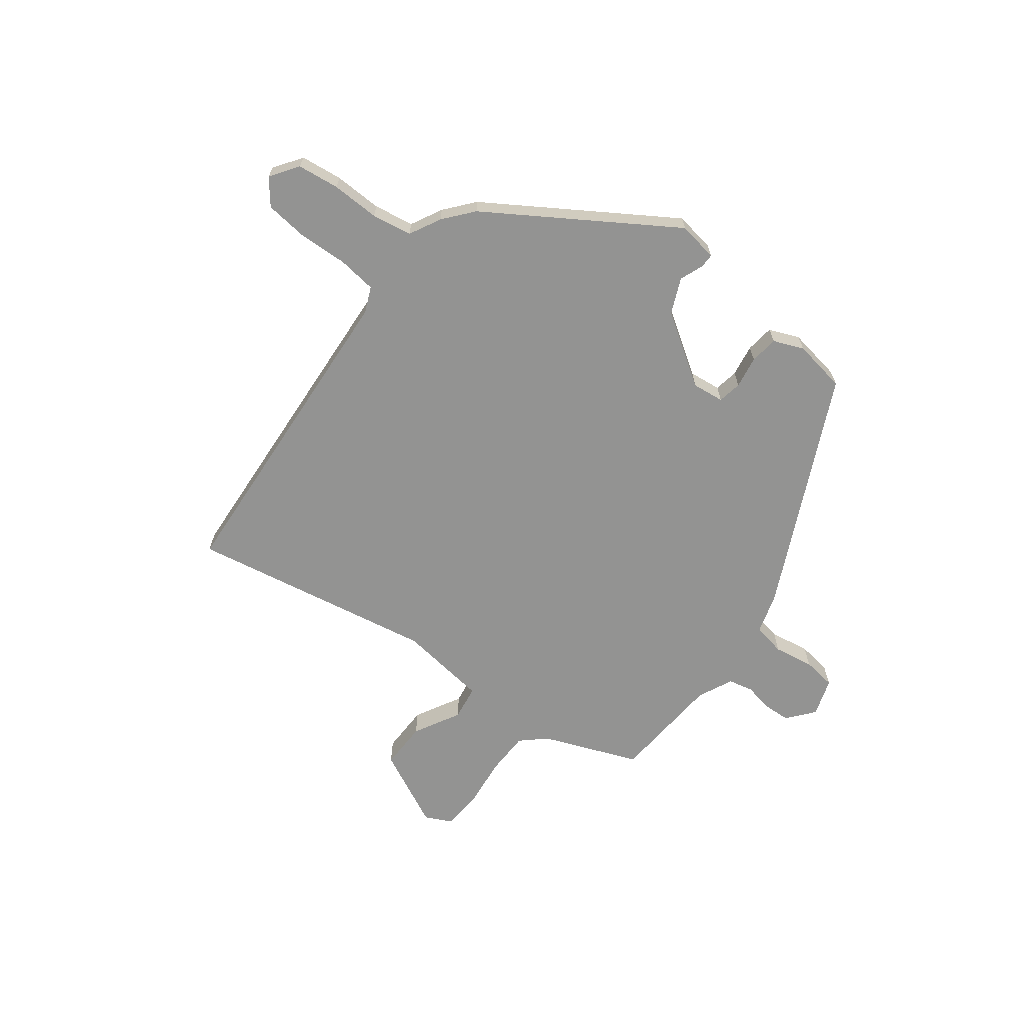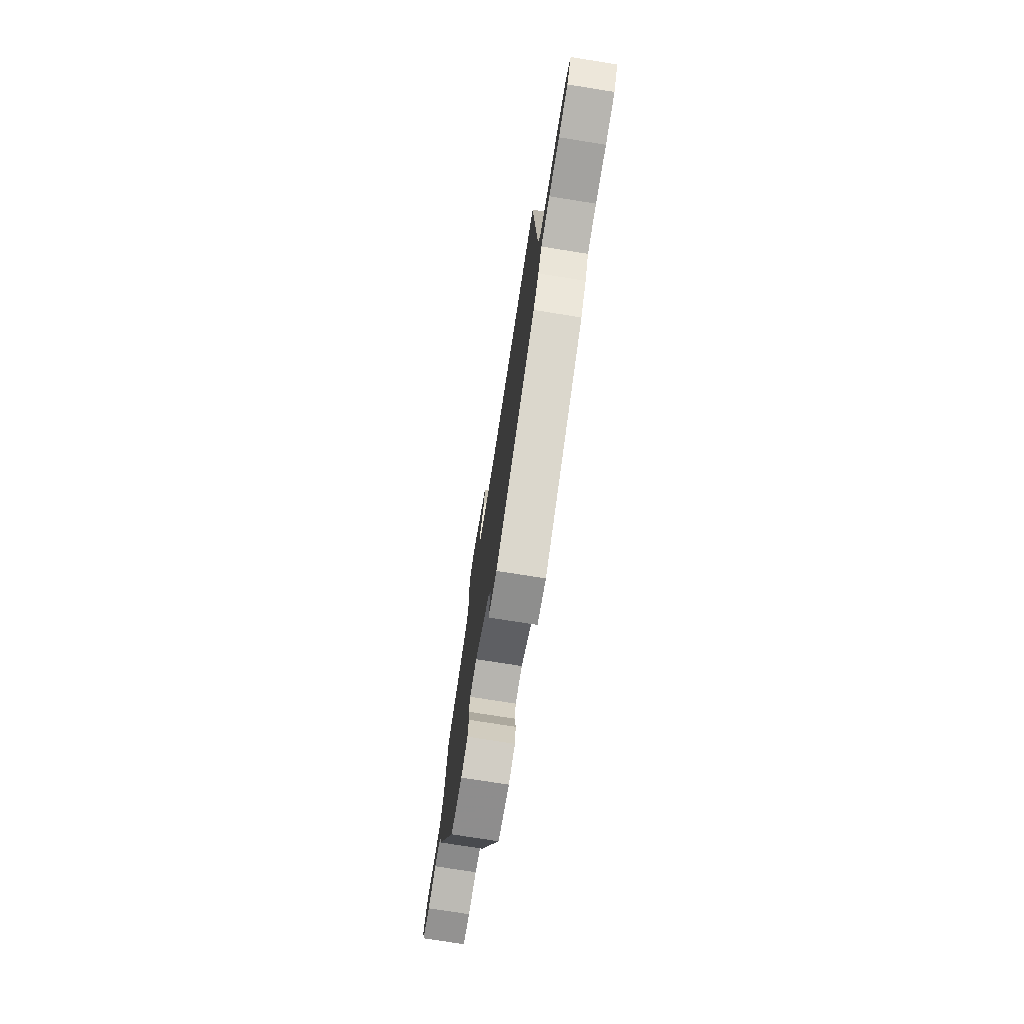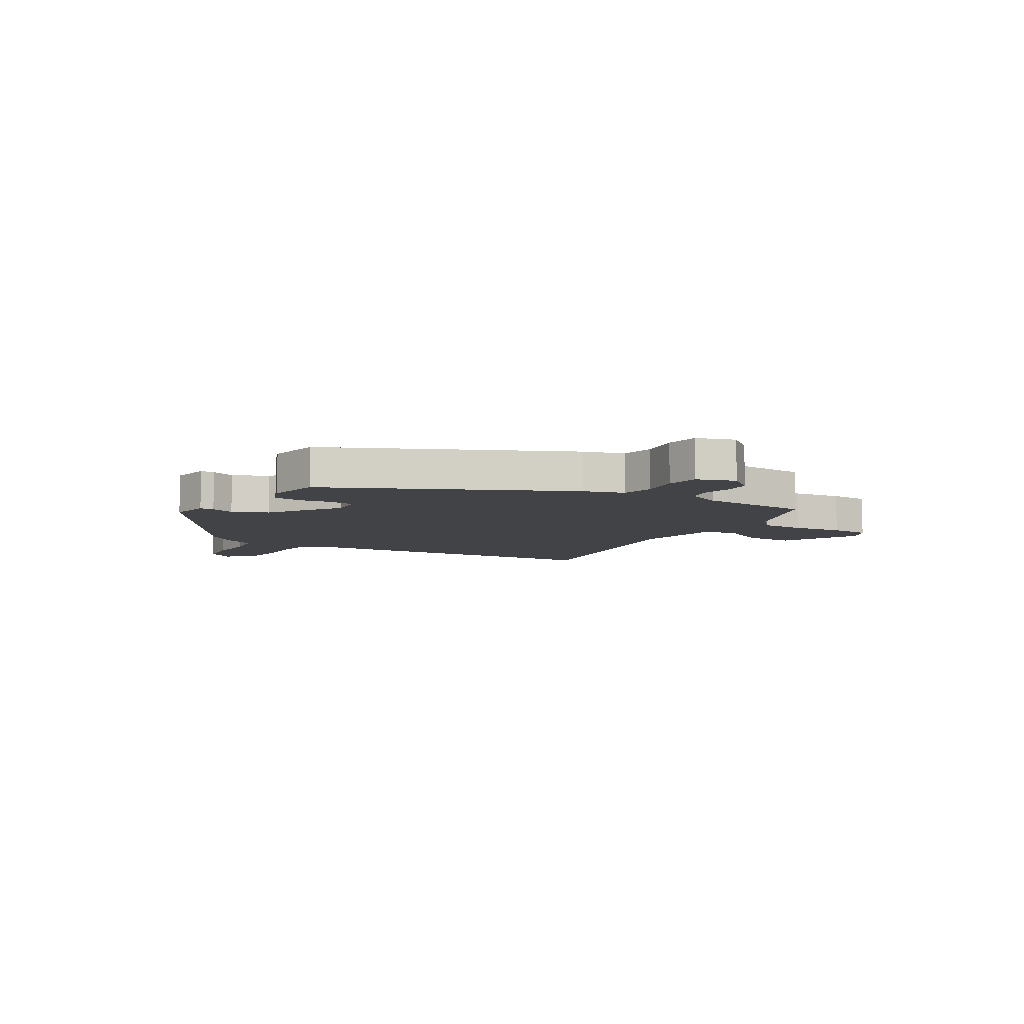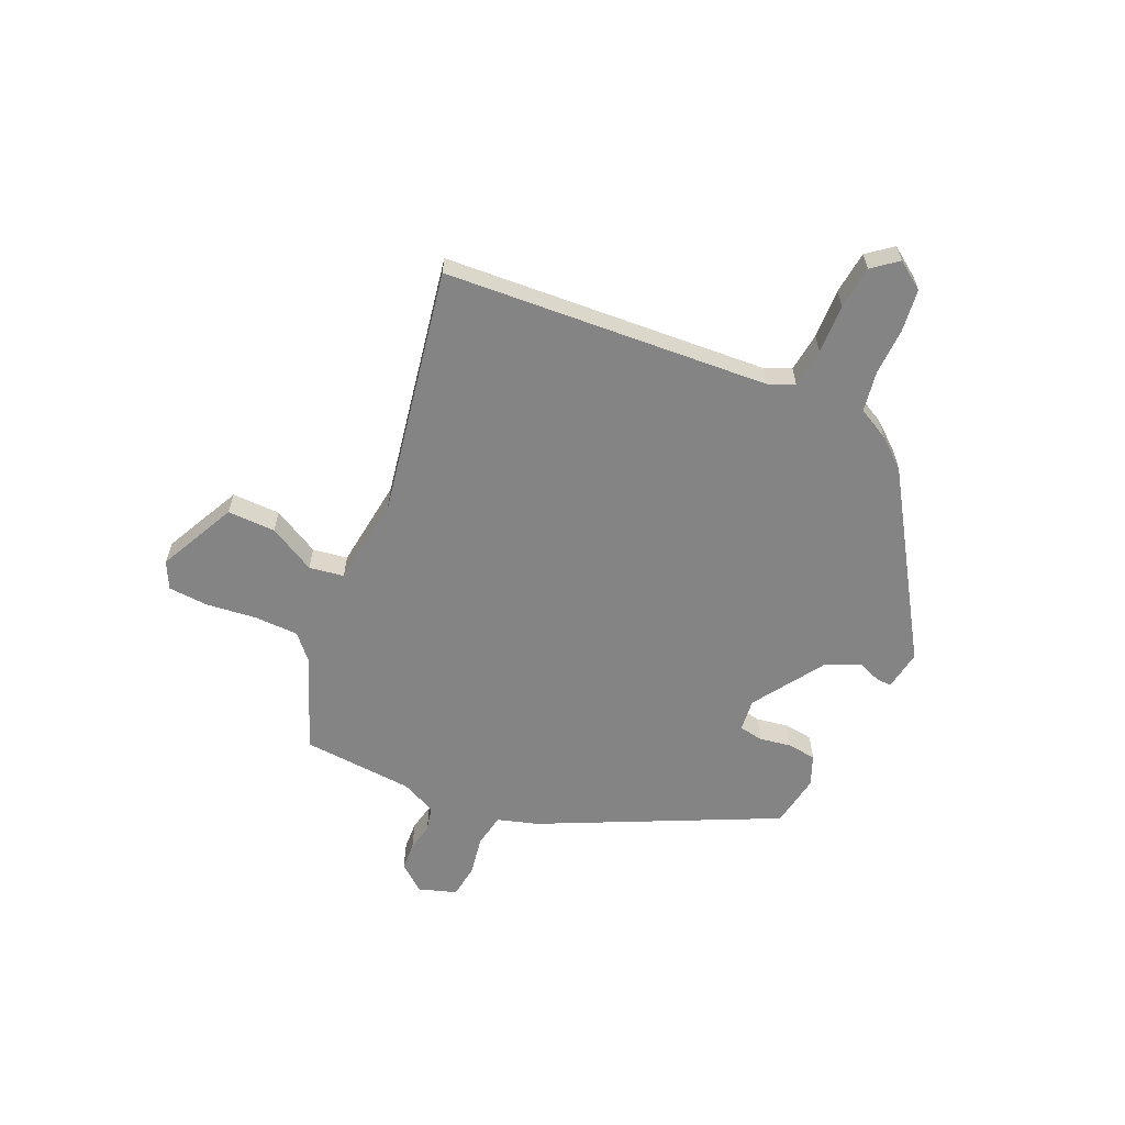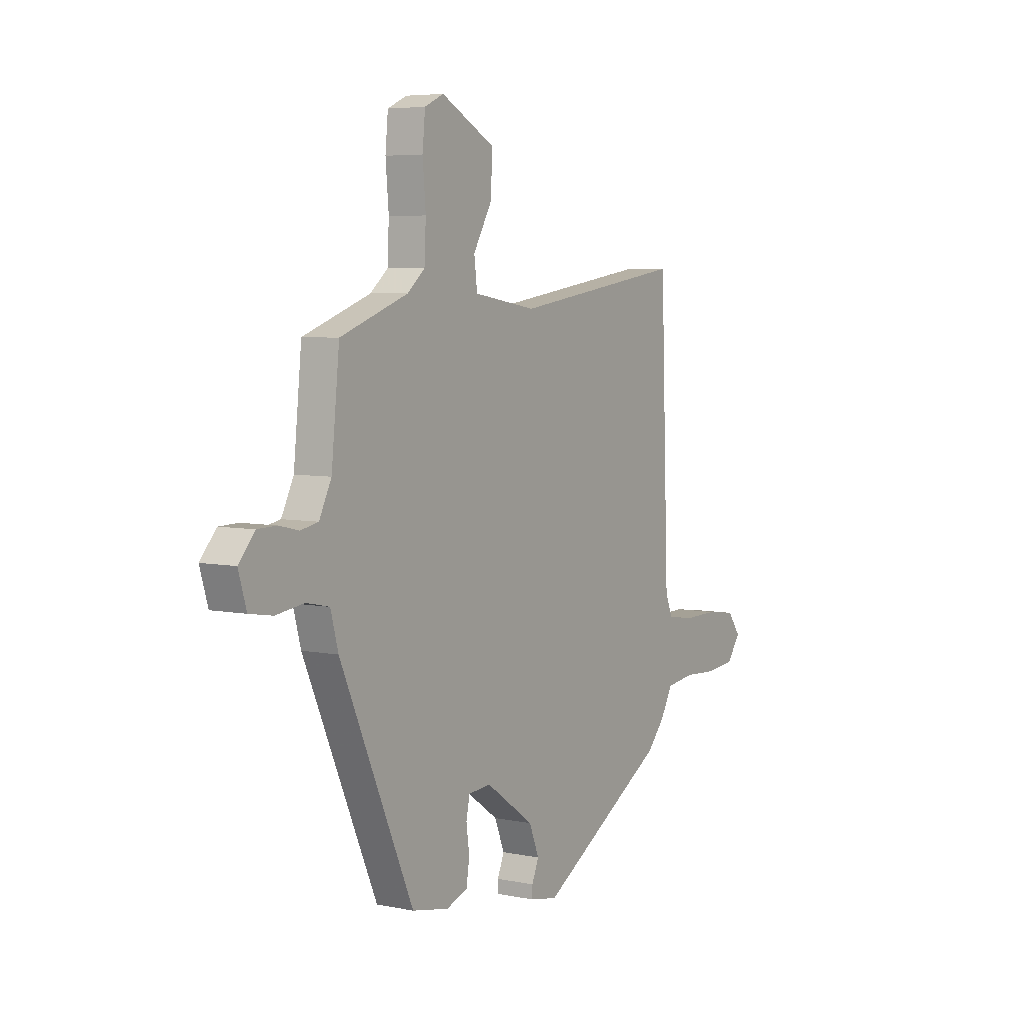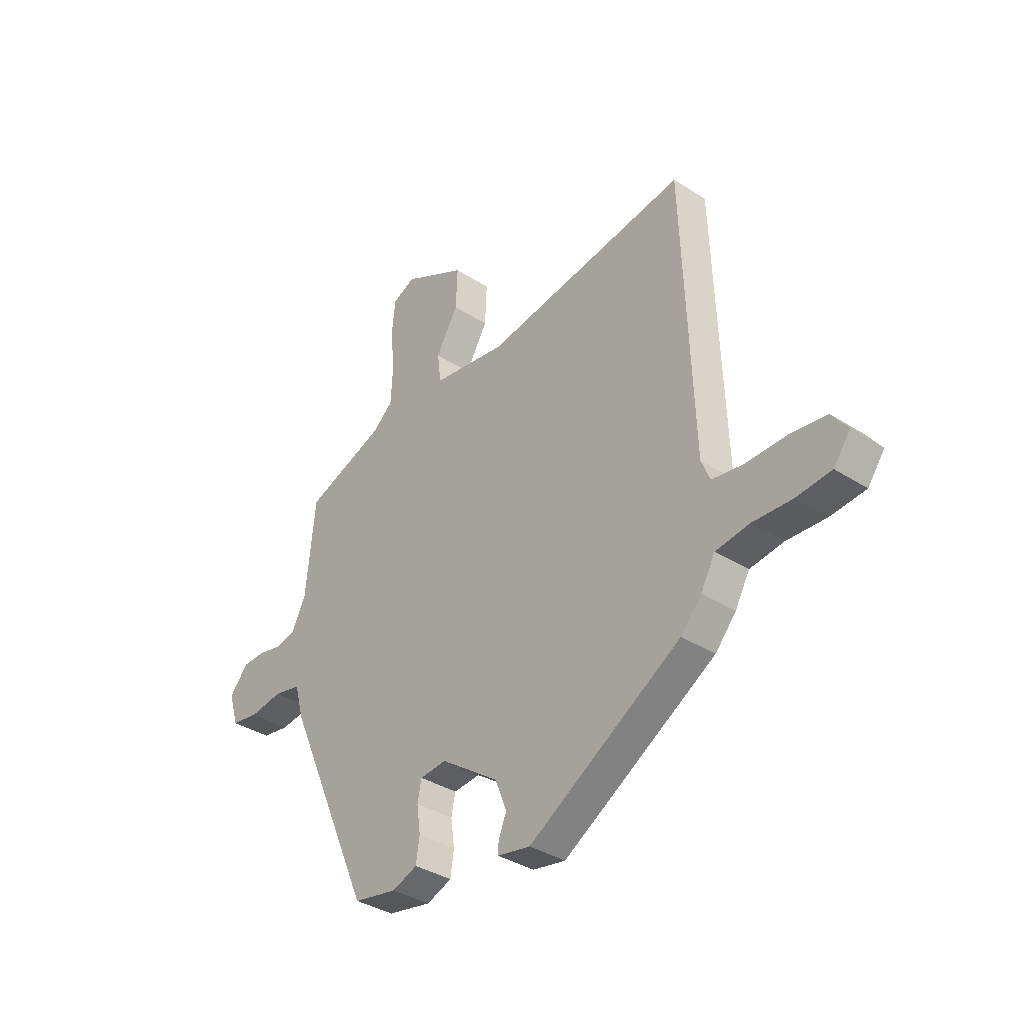
<metadata>
{"format":"obj","ext":"obj","renderer":"f3d","projection":"perspective","resolution":1024,"background":"white","views":[{"elev":-66.6,"azim":144.5,"up":"+Y"},{"elev":-75.8,"azim":81.0,"up":"+Z"},{"elev":-7.4,"azim":-119.9,"up":"+Y"},{"elev":-61.4,"azim":67.7,"up":"+Y"},{"elev":5.6,"azim":-57.7,"up":"+Z"},{"elev":-36.1,"azim":49.9,"up":"+Z"}]}
</metadata>
<code>
v -0.308 0.07 -0.436
v -0.5 0.07 -0.002
v -0.52 0.07 0.072
v -0.58 0.07 0.085
v -0.654 0.07 0.075
v -0.715 0.07 0.085
v -0.736 0.07 0.155
v -0.694 0.07 0.203
v -0.643 0.07 0.204
v -0.592 0.07 0.192
v -0.546 0.07 0.201
v -0.514 0.07 0.265
v -0.493 0.07 0.469
v -0.316 0.07 0.533
v -0.27 0.07 0.572
v -0.266 0.07 0.653
v -0.274 0.07 0.746
v -0.267 0.07 0.819
v -0.217 0.07 0.842
v -0.076 0.07 0.768
v -0.08 0.07 0.68
v -0.129 0.07 0.596
v -0.121 0.07 0.532
v 0.044 0.07 0.506
v 0.498 0.07 0.574
v 0.52 0.07 -0.024
v 0.539 0.07 -0.071
v 0.61 0.07 -0.082
v 0.701 0.07 -0.081
v 0.779 0.07 -0.092
v 0.814 0.07 -0.139
v 0.777 0.07 -0.189
v 0.7 0.07 -0.196
v 0.612 0.07 -0.191
v 0.538 0.07 -0.201
v 0.506 0.07 -0.258
v 0.46 0.07 -0.31
v 0.121 0.07 -0.512
v 0.048 0.07 -0.498
v 0.049 0.07 -0.472
v 0.067 0.07 -0.429
v 0.041 0.07 -0.364
v -0.087 0.07 -0.274
v -0.146 0.07 -0.279
v -0.155 0.07 -0.323
v -0.147 0.07 -0.382
v -0.155 0.07 -0.434
v -0.211 0.07 -0.455
v -0.308 0 -0.436
v -0.5 0 -0.002
v -0.52 0 0.072
v -0.58 0 0.085
v -0.654 0 0.075
v -0.715 0 0.085
v -0.736 0 0.155
v -0.694 0 0.203
v -0.643 0 0.204
v -0.592 0 0.192
v -0.546 0 0.201
v -0.514 0 0.265
v -0.493 0 0.469
v -0.316 0 0.533
v -0.27 0 0.572
v -0.266 0 0.653
v -0.274 0 0.746
v -0.267 0 0.819
v -0.217 0 0.842
v -0.076 0 0.768
v -0.08 0 0.68
v -0.129 0 0.596
v -0.121 0 0.532
v 0.044 0 0.506
v 0.498 0 0.574
v 0.52 0 -0.024
v 0.539 0 -0.071
v 0.61 0 -0.082
v 0.701 0 -0.081
v 0.779 0 -0.092
v 0.814 0 -0.139
v 0.777 0 -0.189
v 0.7 0 -0.196
v 0.612 0 -0.191
v 0.538 0 -0.201
v 0.506 0 -0.258
v 0.46 0 -0.31
v 0.121 0 -0.512
v 0.048 0 -0.498
v 0.049 0 -0.472
v 0.067 0 -0.429
v 0.041 0 -0.364
v -0.087 0 -0.274
v -0.146 0 -0.279
v -0.155 0 -0.323
v -0.147 0 -0.382
v -0.155 0 -0.434
v -0.211 0 -0.455
f 1 2 3
f 48 1 3
f 47 48 3
f 46 47 3
f 45 46 3
f 44 45 3
f 43 44 3
f 42 43 3
f 39 40 41
f 38 39 41
f 37 38 41
f 36 37 41
f 35 36 41
f 35 41 42
f 32 33 34
f 31 32 34
f 30 31 34
f 29 30 34
f 28 29 34
f 27 28 34 35
f 35 42 3
f 27 35 3
f 26 27 3
f 20 21 22
f 19 20 22
f 18 19 22
f 17 18 22
f 16 17 22
f 15 16 22 23
f 14 15 23
f 14 23 24
f 13 14 24
f 12 13 24
f 8 9 10
f 7 8 10
f 6 7 10
f 5 6 10
f 4 5 10
f 4 10 11
f 24 25 26
f 12 24 26
f 11 12 26
f 4 11 26
f 3 4 26
f 51 50 49
f 51 49 96
f 51 96 95
f 51 95 94
f 51 94 93
f 51 93 92
f 51 92 91
f 51 91 90
f 89 88 87
f 89 87 86
f 89 86 85
f 89 85 84
f 89 84 83
f 90 89 83
f 82 81 80
f 82 80 79
f 82 79 78
f 82 78 77
f 82 77 76
f 83 82 76 75
f 51 90 83
f 51 83 75
f 51 75 74
f 70 69 68
f 70 68 67
f 70 67 66
f 70 66 65
f 70 65 64
f 71 70 64 63
f 71 63 62
f 72 71 62
f 72 62 61
f 72 61 60
f 58 57 56
f 58 56 55
f 58 55 54
f 58 54 53
f 58 53 52
f 59 58 52
f 74 73 72
f 74 72 60
f 74 60 59
f 74 59 52
f 74 52 51
f 1 49 50 2
f 2 50 51 3
f 3 51 52 4
f 4 52 53 5
f 5 53 54 6
f 6 54 55 7
f 7 55 56 8
f 8 56 57 9
f 9 57 58 10
f 10 58 59 11
f 11 59 60 12
f 12 60 61 13
f 13 61 62 14
f 14 62 63 15
f 15 63 64 16
f 16 64 65 17
f 17 65 66 18
f 18 66 67 19
f 19 67 68 20
f 20 68 69 21
f 21 69 70 22
f 22 70 71 23
f 23 71 72 24
f 24 72 73 25
f 25 73 74 26
f 26 74 75 27
f 27 75 76 28
f 28 76 77 29
f 29 77 78 30
f 30 78 79 31
f 31 79 80 32
f 32 80 81 33
f 33 81 82 34
f 34 82 83 35
f 35 83 84 36
f 36 84 85 37
f 37 85 86 38
f 38 86 87 39
f 39 87 88 40
f 40 88 89 41
f 41 89 90 42
f 42 90 91 43
f 43 91 92 44
f 44 92 93 45
f 45 93 94 46
f 46 94 95 47
f 47 95 96 48
f 48 96 49 1

</code>
